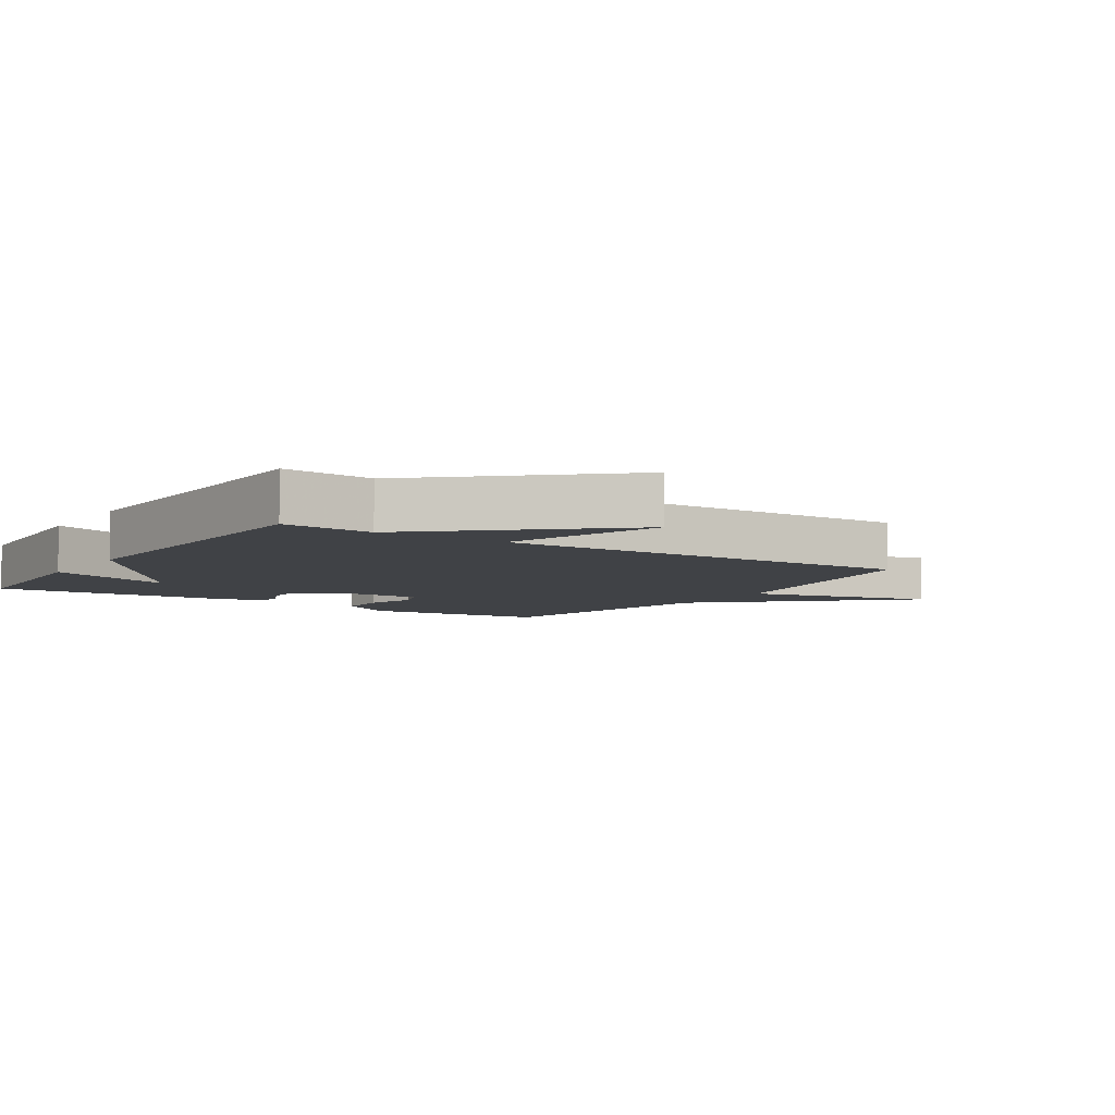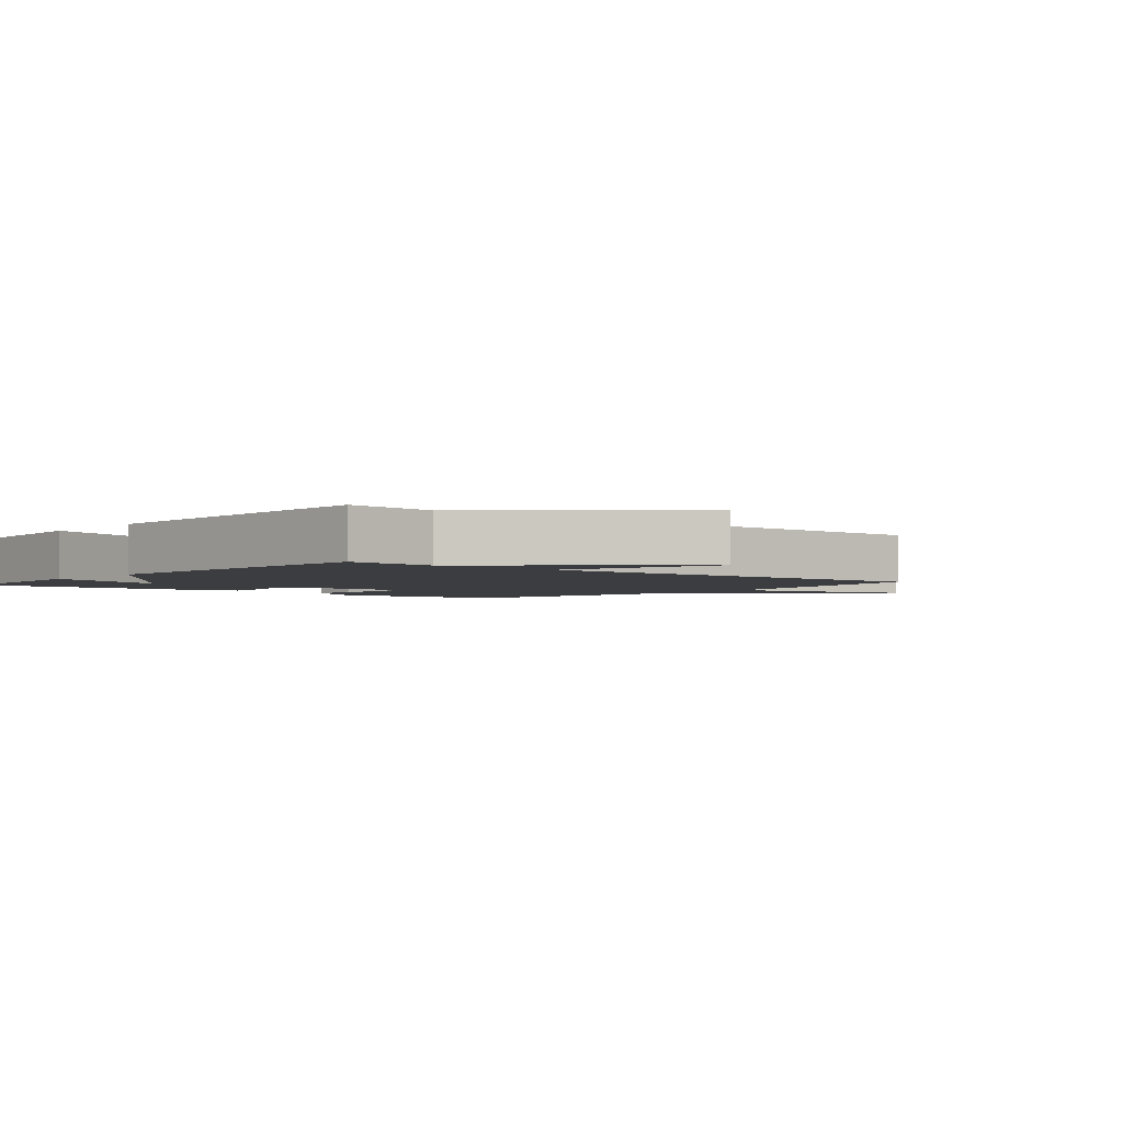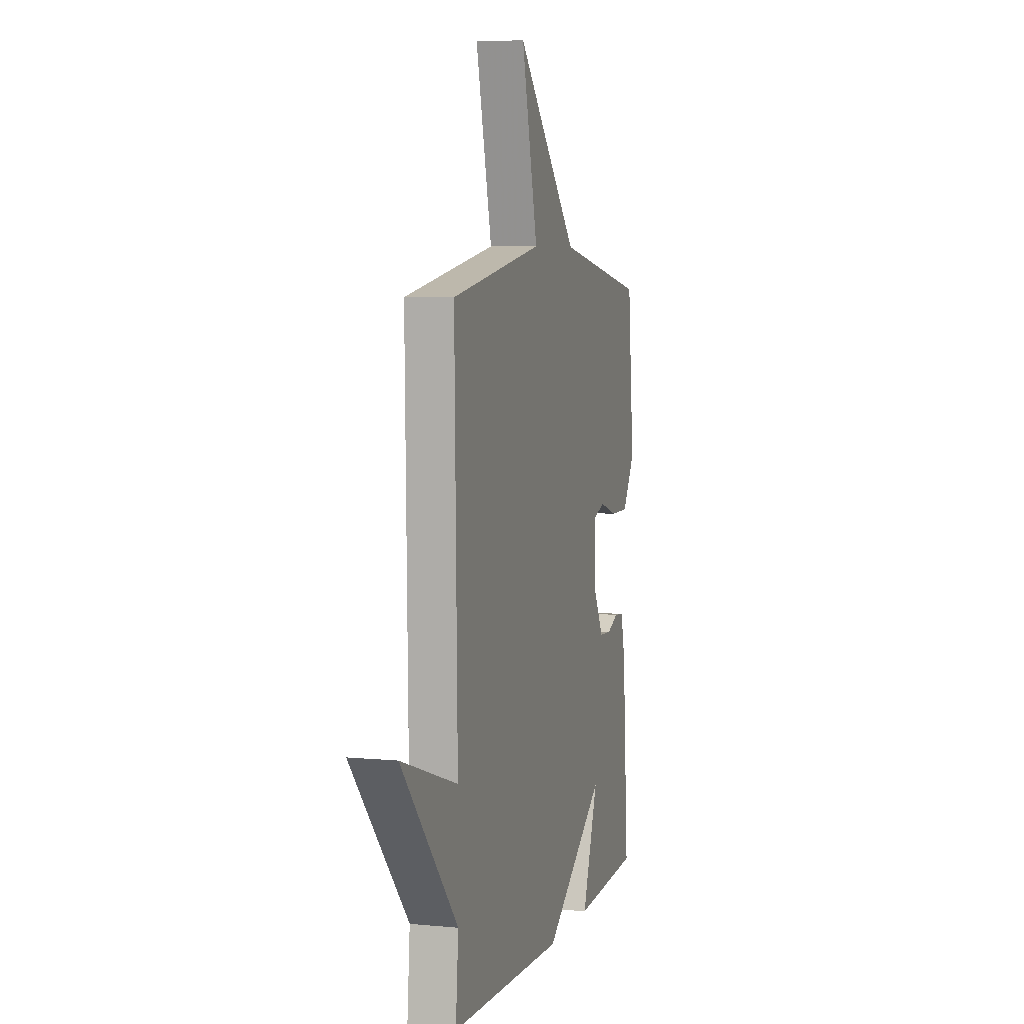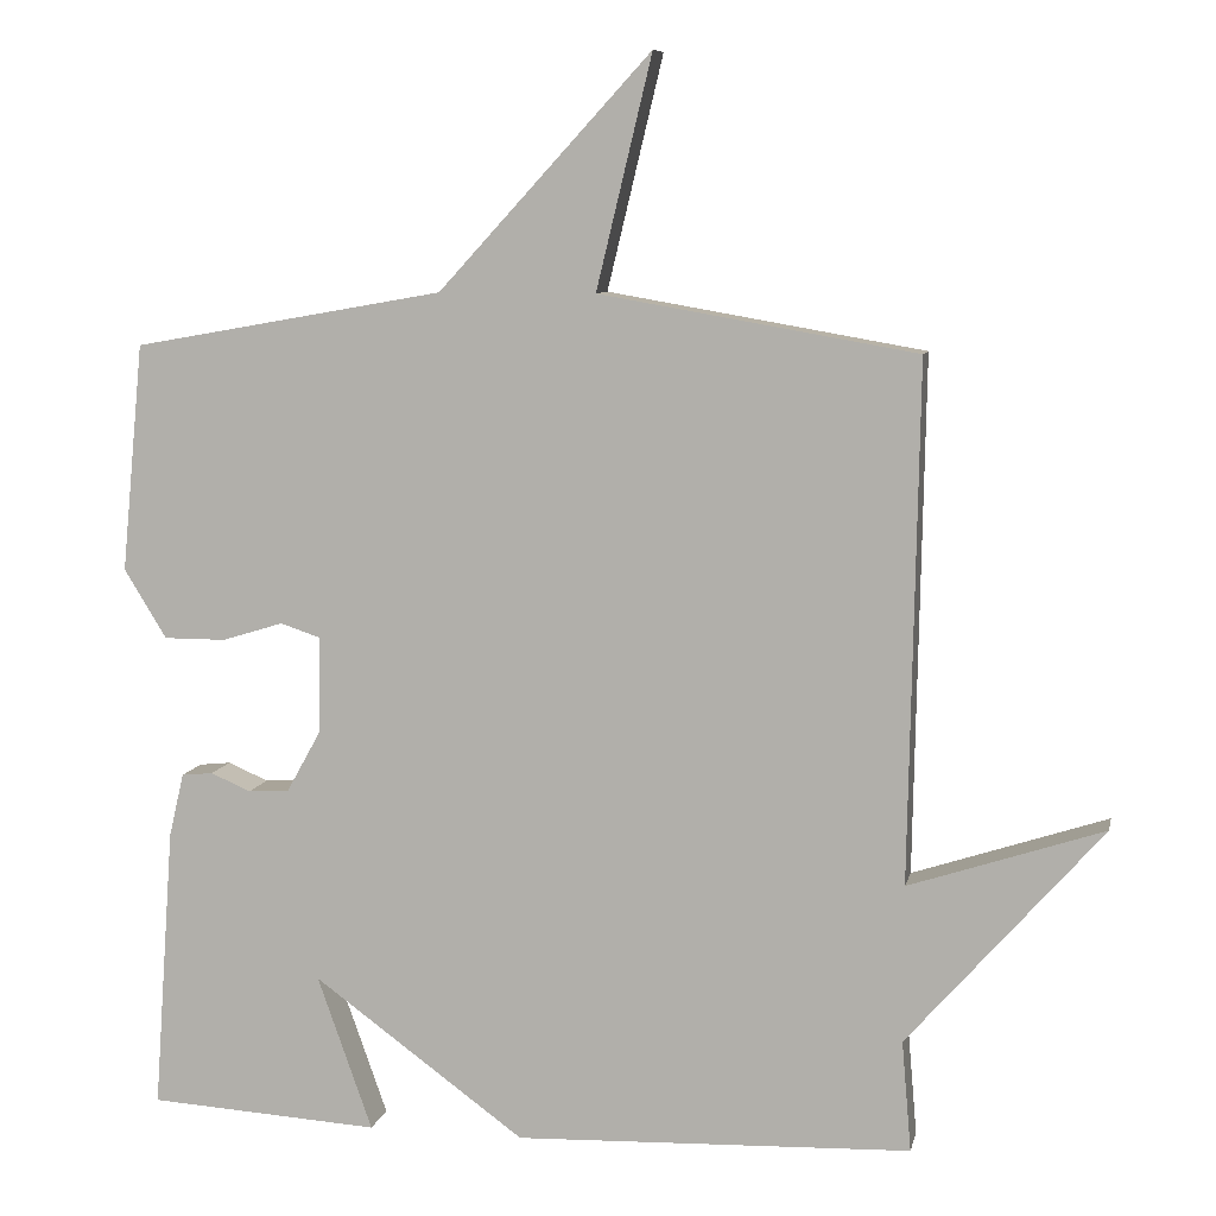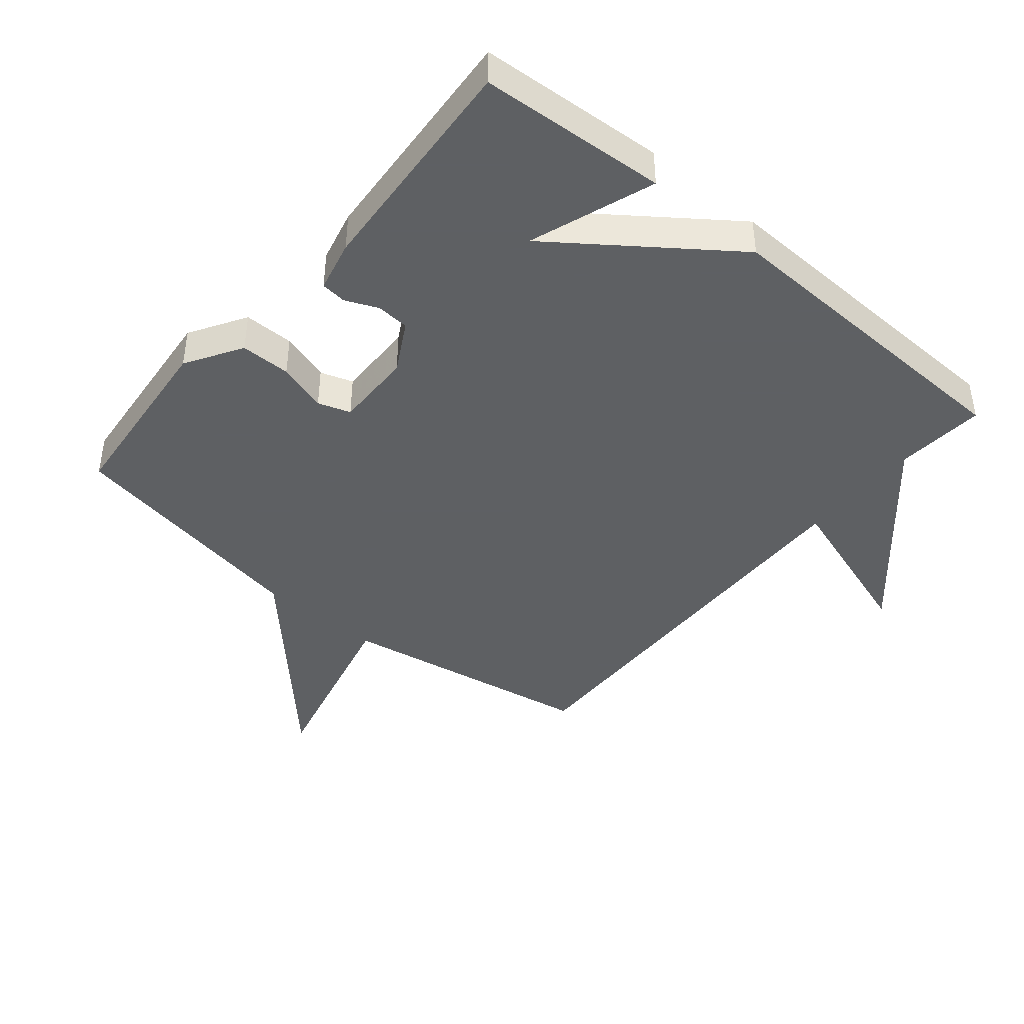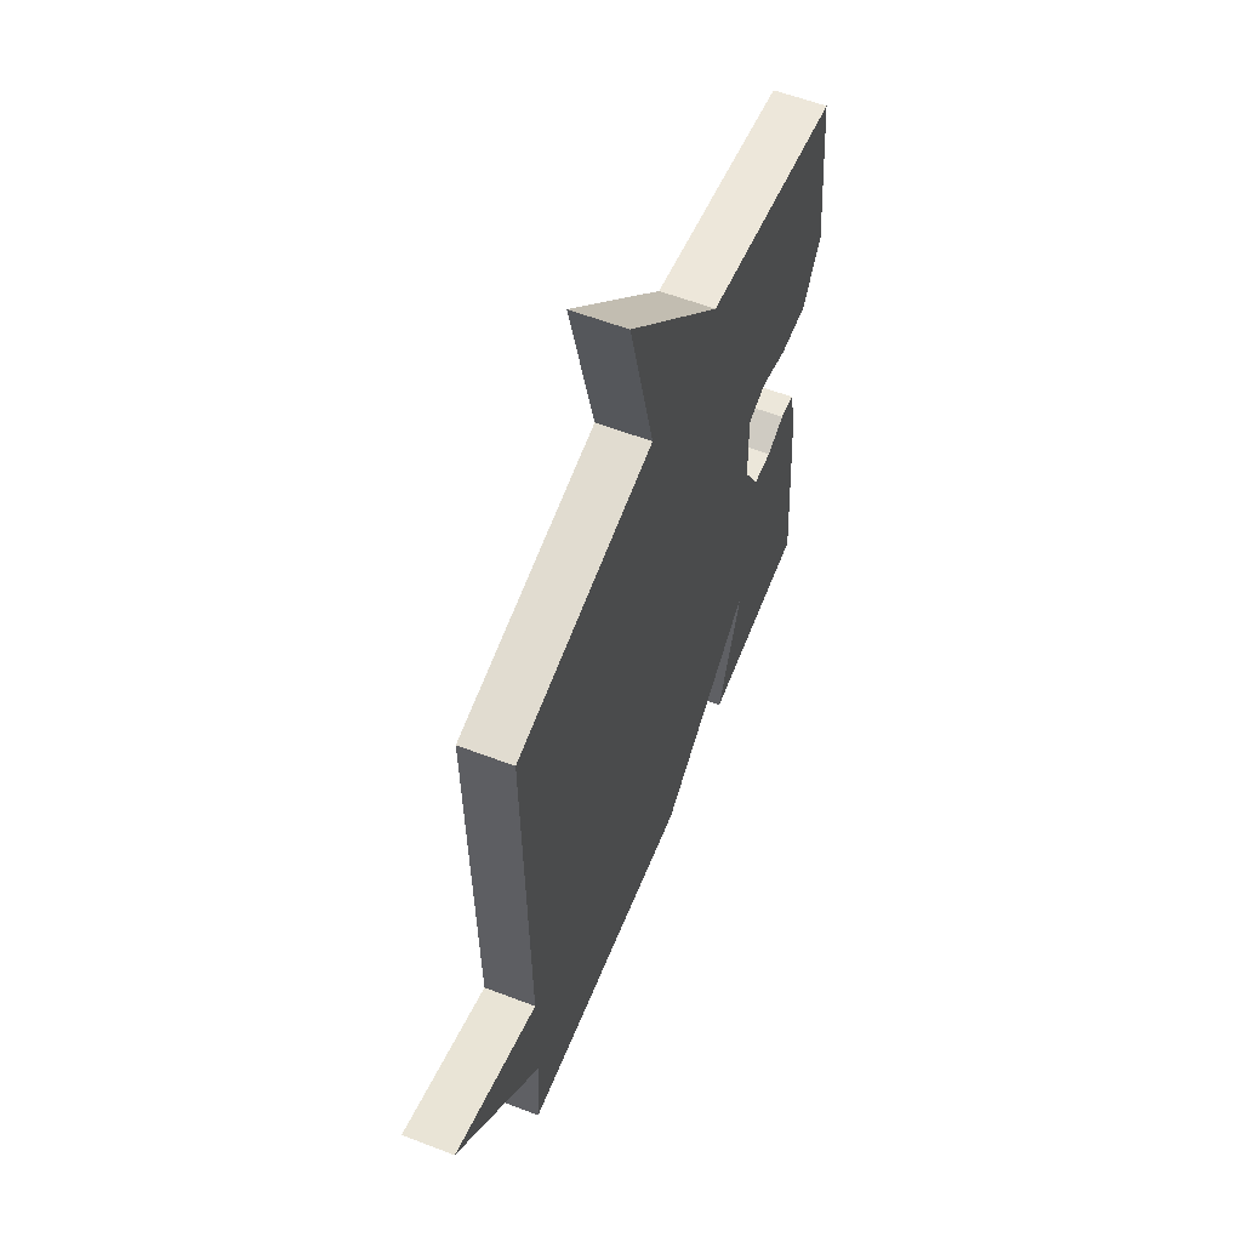
<metadata>
{"format":"obj","ext":"obj","renderer":"f3d","projection":"perspective","resolution":1024,"background":"white","views":[{"elev":-6.3,"azim":-123.1,"up":"+Y"},{"elev":-2.7,"azim":-129.9,"up":"+Y"},{"elev":5.9,"azim":-73.8,"up":"+Z"},{"elev":8.3,"azim":-168.2,"up":"+Z"},{"elev":-42.7,"azim":140.2,"up":"+Y"},{"elev":58.7,"azim":-68.4,"up":"+Z"}]}
</metadata>
<code>
v -0.5 0.07 0.5
v -0.096 0.07 0.57
v -0.167 0.07 0.865
v 0.104 0.07 0.57
v 0.5 0.07 0.5
v 0.528 0.07 0.21
v 0.474 0.07 0.122
v 0.395 0.07 0.122
v 0.317 0.07 0.146
v 0.266 0.07 0.129
v 0.268 0.07 0.006
v 0.312 0.07 -0.073
v 0.364 0.07 -0.076
v 0.415 0.07 -0.054
v 0.455 0.07 -0.058
v 0.474 0.07 -0.139
v 0.5 0.07 -0.5
v 0.205 0.07 -0.518
v 0.275 0.07 -0.321
v 0.005 0.07 -0.518
v -0.5 0.07 -0.5
v -0.488 0.07 -0.359
v -0.736 0.07 -0.077
v -0.488 0.07 -0.159
v -0.5 0 0.5
v -0.096 0 0.57
v -0.167 0 0.865
v 0.104 0 0.57
v 0.5 0 0.5
v 0.528 0 0.21
v 0.474 0 0.122
v 0.395 0 0.122
v 0.317 0 0.146
v 0.266 0 0.129
v 0.268 0 0.006
v 0.312 0 -0.073
v 0.364 0 -0.076
v 0.415 0 -0.054
v 0.455 0 -0.058
v 0.474 0 -0.139
v 0.5 0 -0.5
v 0.205 0 -0.518
v 0.275 0 -0.321
v 0.005 0 -0.518
v -0.5 0 -0.5
v -0.488 0 -0.359
v -0.736 0 -0.077
v -0.488 0 -0.159
f 22 23 24
f 19 20 21 22
f 19 22 24
f 17 18 19
f 16 17 19
f 15 16 19
f 14 15 19
f 13 14 19
f 12 13 19 24
f 24 1 2
f 12 24 2
f 11 12 2
f 7 8 9
f 6 7 9
f 5 6 9
f 4 5 9
f 4 9 10
f 4 10 11
f 3 4 11
f 2 3 11
f 48 47 46
f 46 45 44 43
f 48 46 43
f 43 42 41
f 43 41 40
f 43 40 39
f 43 39 38
f 43 38 37
f 48 43 37 36
f 26 25 48
f 26 48 36
f 26 36 35
f 33 32 31
f 33 31 30
f 33 30 29
f 33 29 28
f 34 33 28
f 35 34 28
f 35 28 27
f 35 27 26
f 1 25 26 2
f 2 26 27 3
f 3 27 28 4
f 4 28 29 5
f 5 29 30 6
f 6 30 31 7
f 7 31 32 8
f 8 32 33 9
f 9 33 34 10
f 10 34 35 11
f 11 35 36 12
f 12 36 37 13
f 13 37 38 14
f 14 38 39 15
f 15 39 40 16
f 16 40 41 17
f 17 41 42 18
f 18 42 43 19
f 19 43 44 20
f 20 44 45 21
f 21 45 46 22
f 22 46 47 23
f 23 47 48 24
f 24 48 25 1

</code>
